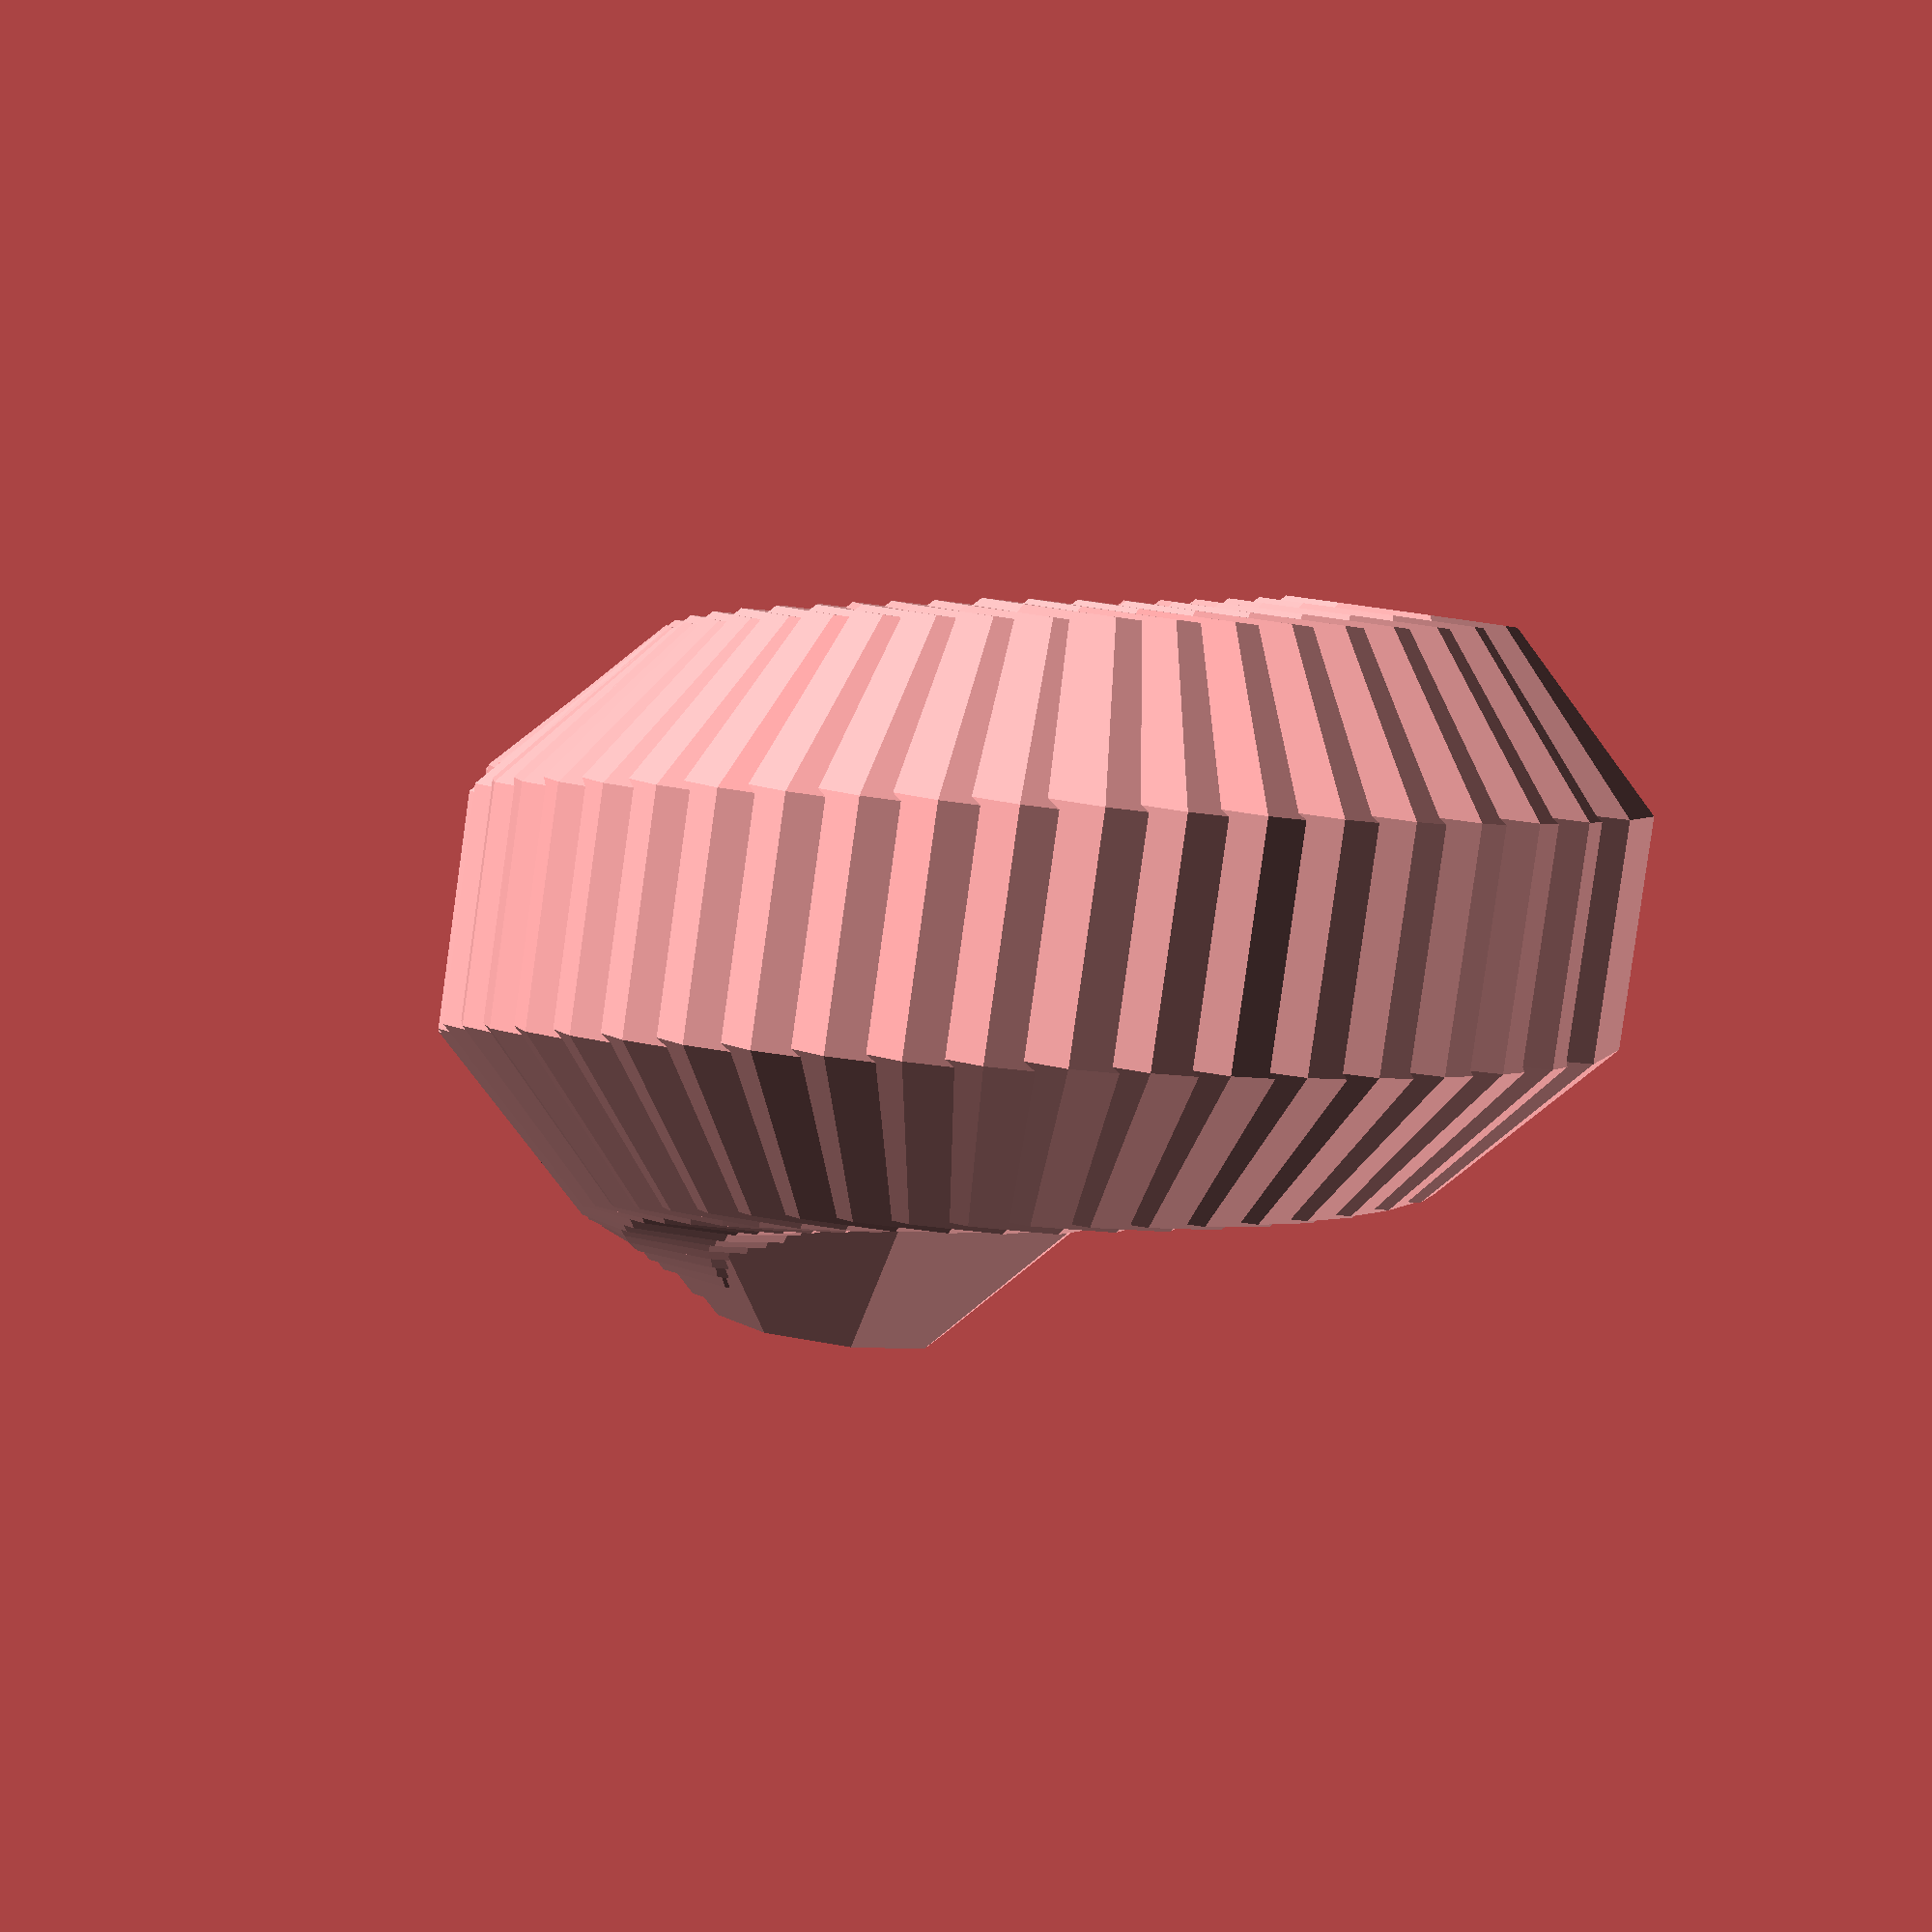
<openscad>

        
        
        union() {
          
        
        rotate([0, 0, 6.283185307179586])
      
        translate([0.022407565581136563, 0.0010535306218744918, 0.014954879130150327])
      
        
        sphere(0.1, $fn=8);
      
      
        
        rotate([0, 0, 12.566370614359172])
      
        translate([0.03202716891098411, 0.0021564178278346744, 0.021399789057121418])
      
        
        sphere(0.1, $fn=8);
      
      
        
        rotate([0, 0, 18.84955592153876])
      
        translate([0.04299450161105505, 0.0038980539164872024, 0.028780564376512895])
      
        
        sphere(0.1, $fn=8);
      
      
        
        rotate([0, 0, 25.132741228718345])
      
        translate([0.04864064723738025, 0.004998740978648787, 0.03259788660527202])
      
        
        sphere(0.1, $fn=8);
      
      
        
        rotate([0, 0, 31.41592653589793])
      
        translate([0.054265757765284216, 0.006235323697950168, 0.03641520883403113])
      
        
        sphere(0.1, $fn=8);
      
      
        
        rotate([0, 0, 37.69911184307752])
      
        translate([0.059867386907184586, 0.00760744604133518, 0.04023253106279026])
      
        
        sphere(0.1, $fn=8);
      
      
        
        rotate([0, 0, 43.982297150257104])
      
        translate([0.06519185850876842, 0.009043728526162568, 0.04387744265556155])
      
        
        sphere(0.1, $fn=8);
      
      
        
        rotate([0, 0, 50.26548245743669])
      
        translate([0.06979798708589113, 0.010391624871773782, 0.04704487157653209])
      
        
        sphere(0.1, $fn=8);
      
      
        
        rotate([0, 0, 56.548667764616276])
      
        translate([0.07438328067797385, 0.011832014976226187, 0.050212300497502624])
      
        
        sphere(0.1, $fn=8);
      
      
        
        rotate([0, 0, 62.83185307179586])
      
        translate([0.07988592012130882, 0.013692618181355778, 0.05403393183418701])
      
        
        sphere(0.1, $fn=8);
      
      
        
        rotate([0, 0, 69.11503837897544])
      
        translate([0.08326887391967644, 0.014909182844835776, 0.0563953863241064])
      
        
        sphere(0.1, $fn=8);
      
      
        
        rotate([0, 0, 75.39822368615503])
      
        translate([0.08663798196175033, 0.016176660721426653, 0.05875684081402578])
      
        
        sphere(0.1, $fn=8);
      
      
        
        rotate([0, 0, 81.68140899333463])
      
        translate([0.0899926752806296, 0.01749491191091605, 0.061118295303945164])
      
        
        sphere(0.1, $fn=8);
      
      
        
        rotate([0, 0, 87.96459430051421])
      
        translate([0.09333238623367218, 0.018863790875241412, 0.06347974979386455])
      
        
        sphere(0.1, $fn=8);
      
      
        
        rotate([0, 0, 94.24777960769379])
      
        translate([0.0966565485548163, 0.020283146450516903, 0.06584120428378393])
      
        
        sphere(0.1, $fn=8);
      
      
        
        rotate([0, 0, 100.53096491487338])
      
        translate([0.09996459740679542, 0.021752821859526223, 0.06820265877370331])
      
        
        sphere(0.1, $fn=8);
      
      
        
        rotate([0, 0, 106.81415022205297])
      
        translate([0.10298812926607954, 0.023146806621646792, 0.07037148862842622])
      
        
        sphere(0.1, $fn=8);
      
      
        
        rotate([0, 0, 113.09733552923255])
      
        translate([0.10589443624195771, 0.02453312997772264, 0.0724661027071152])
      
        
        sphere(0.1, $fn=8);
      
      
        
        rotate([0, 0, 119.38052083641213])
      
        translate([0.10878682519162138, 0.025958674115922186, 0.0745607167858042])
      
        
        sphere(0.1, $fn=8);
      
      
        
        rotate([0, 0, 125.66370614359172])
      
        translate([0.11166490599335711, 0.027423315023366274, 0.07665533086449317])
      
        
        sphere(0.1, $fn=8);
      
      
        
        rotate([0, 0, 131.94689145077132])
      
        translate([0.11528758129106194, 0.029333514336942423, 0.07930722669410768])
      
        
        sphere(0.1, $fn=8);
      
      
        
        rotate([0, 0, 138.23007675795088])
      
        translate([0.11760836685273784, 0.030596967076764073, 0.0810155056436448])
      
        
        sphere(0.1, $fn=8);
      
      
        
        rotate([0, 0, 144.51326206513048])
      
        translate([0.11991884033402665, 0.03188615596360505, 0.08272378459318196])
      
        
        sphere(0.1, $fn=8);
      
      
        
        rotate([0, 0, 150.79644737231007])
      
        translate([0.12221879244207658, 0.033201006320359425, 0.08443206354271907])
      
        
        sphere(0.1, $fn=8);
      
      
        
        rotate([0, 0, 157.07963267948966])
      
        translate([0.12450801439062371, 0.03454144196528911, 0.08614034249225619])
      
        
        sphere(0.1, $fn=8);
      
      
        
        rotate([0, 0, 163.36281798666926])
      
        translate([0.126786297910111, 0.0359073852153214, 0.08784862144179331])
      
        
        sphere(0.1, $fn=8);
      
      
        
        rotate([0, 0, 169.64600329384882])
      
        translate([0.12905343525778612, 0.03729875688941186, 0.08955690039133046])
      
        
        sphere(0.1, $fn=8);
      
      
        
        rotate([0, 0, 175.92918860102841])
      
        translate([0.1313092192277783, 0.038715476311972245, 0.09126517934086759])
      
        
        sphere(0.1, $fn=8);
      
      
        
        rotate([0, 0, 182.212373908208])
      
        translate([0.13355344316115336, 0.0401574613163636, 0.09297345829040472])
      
        
        sphere(0.1, $fn=8);
      
      
        }
      
      
</openscad>
<views>
elev=265.3 azim=38.9 roll=187.9 proj=p view=wireframe
</views>
